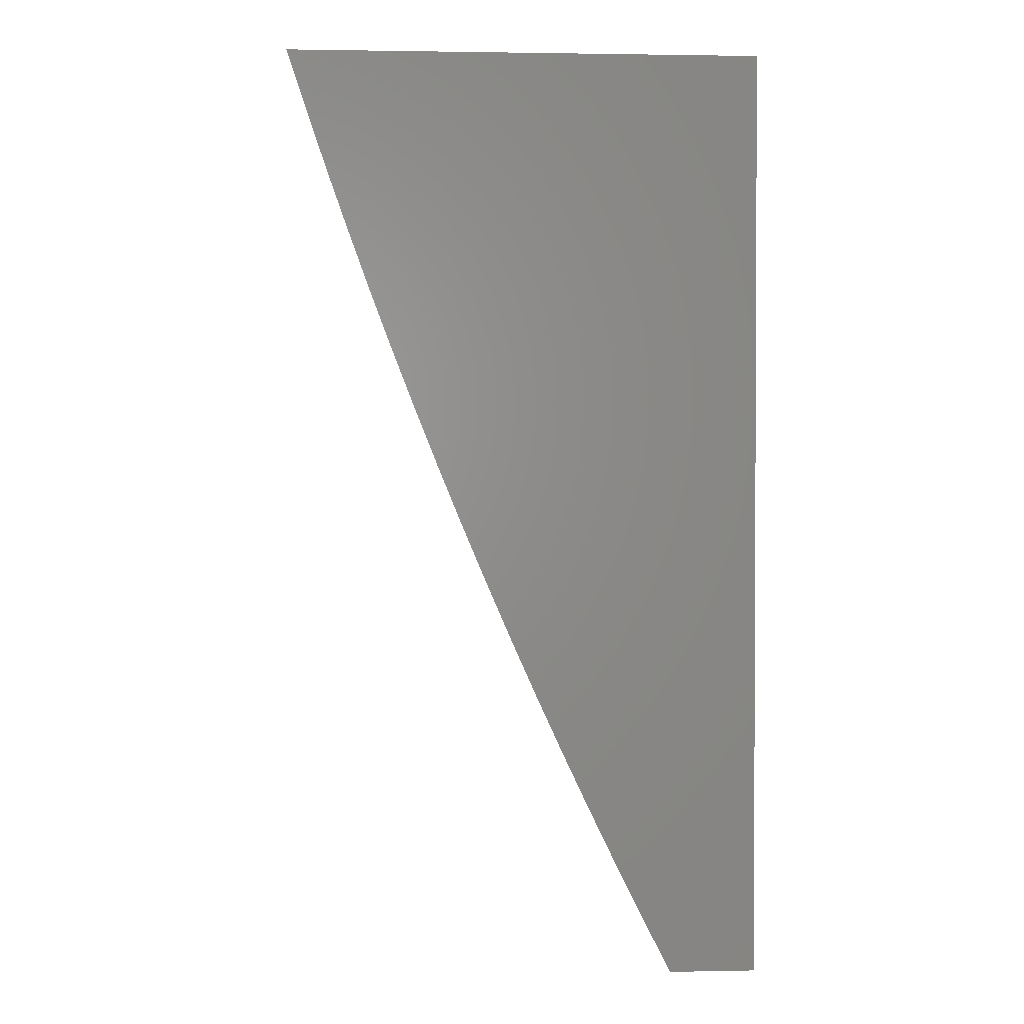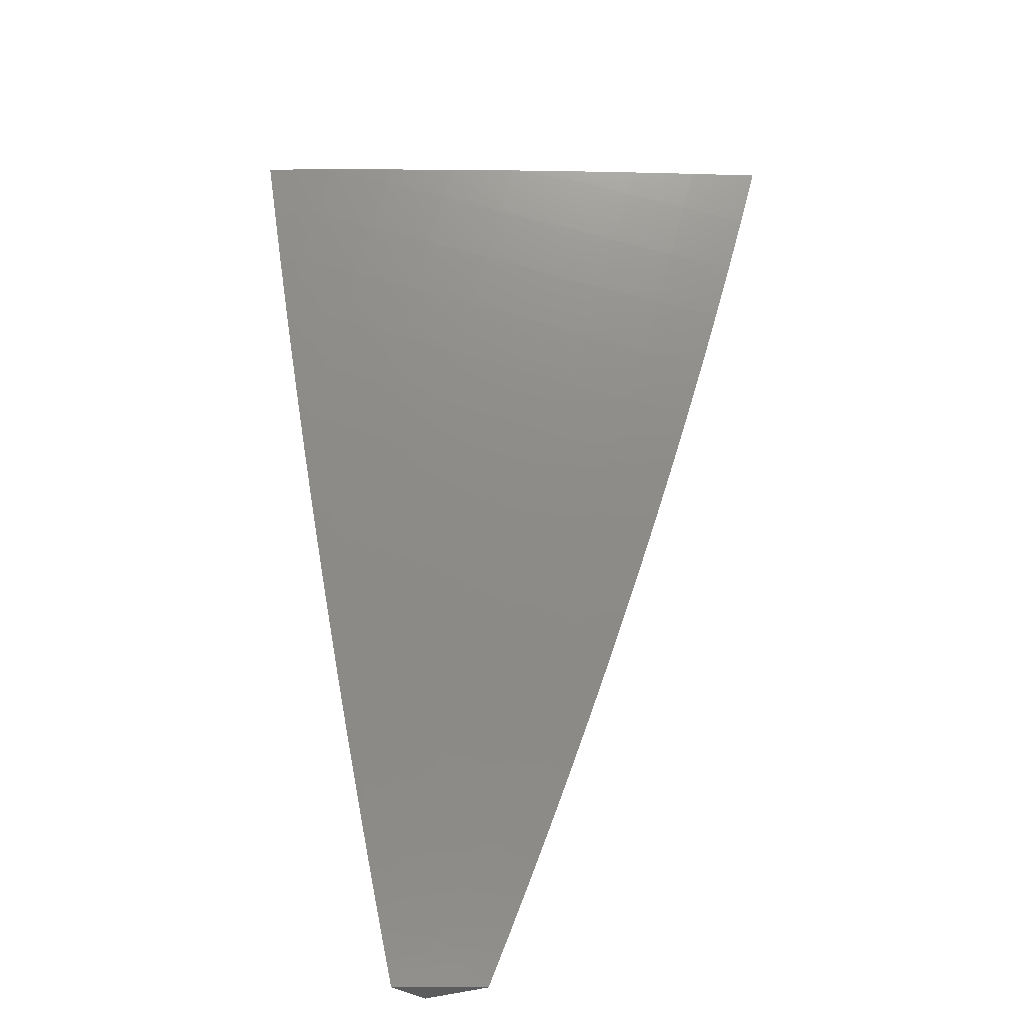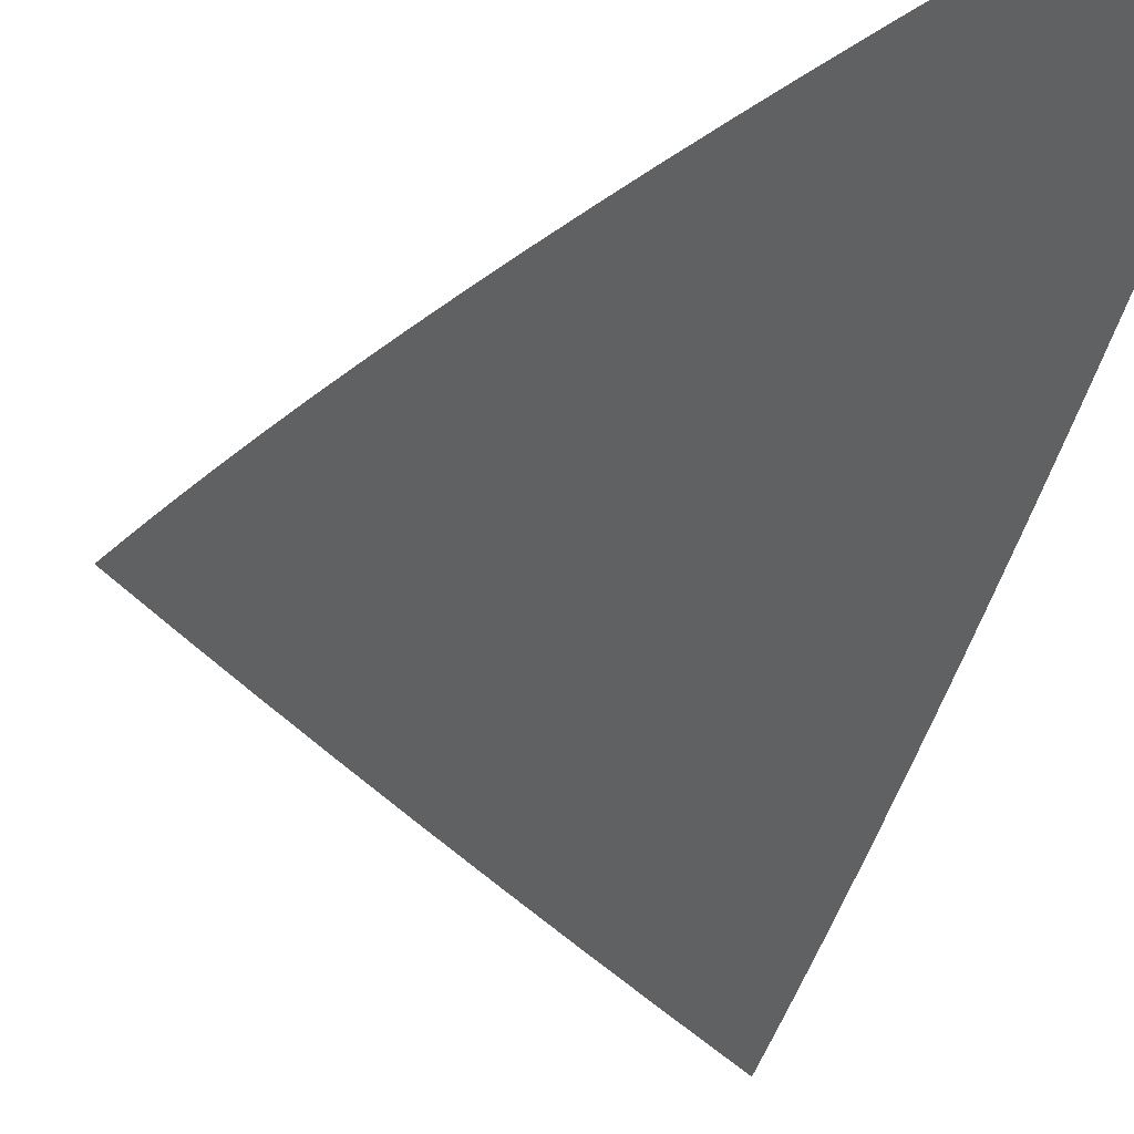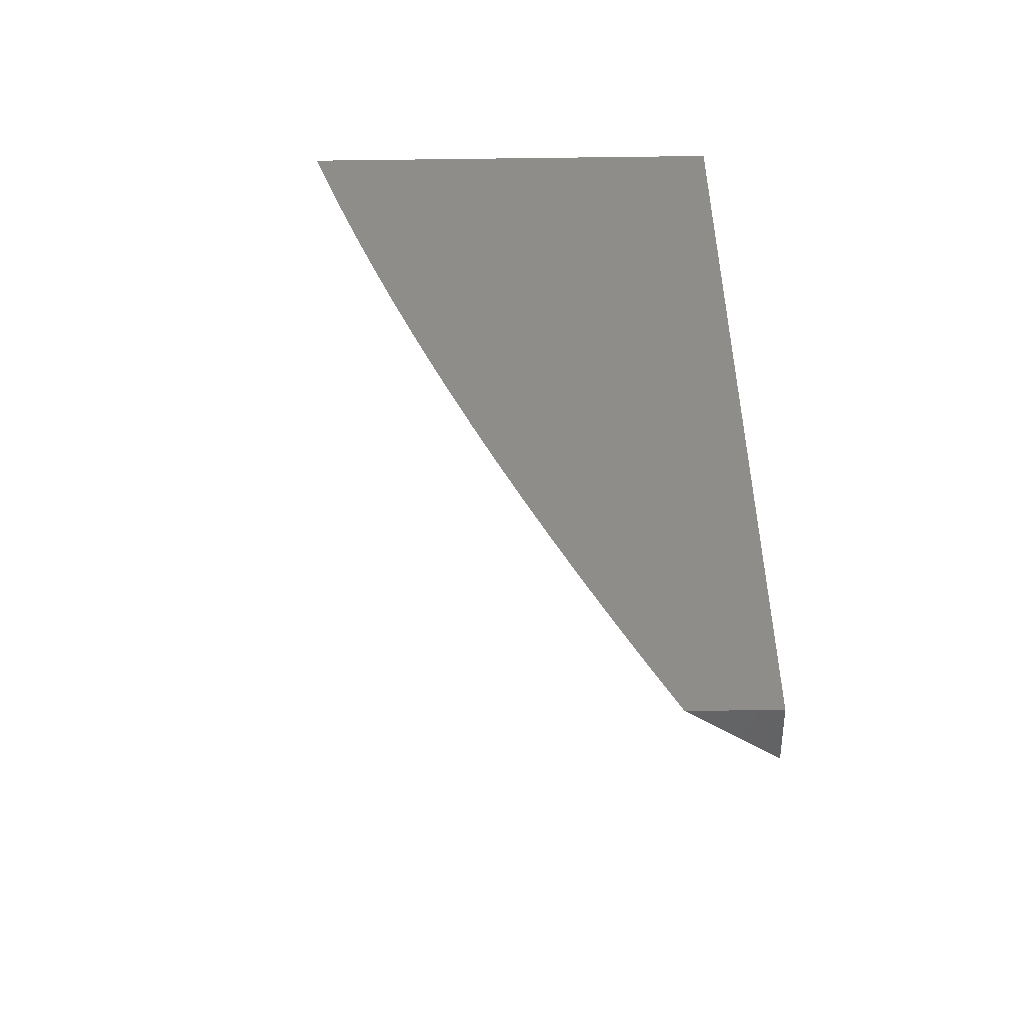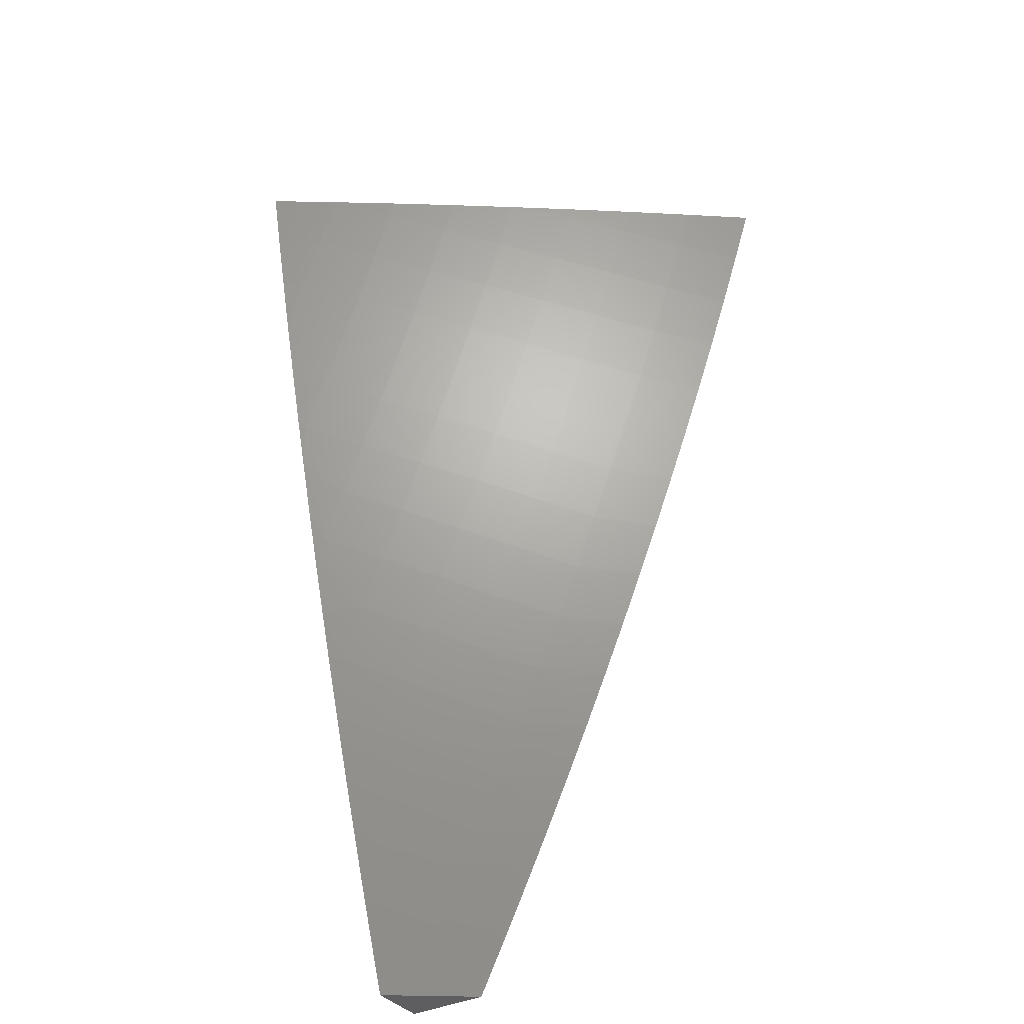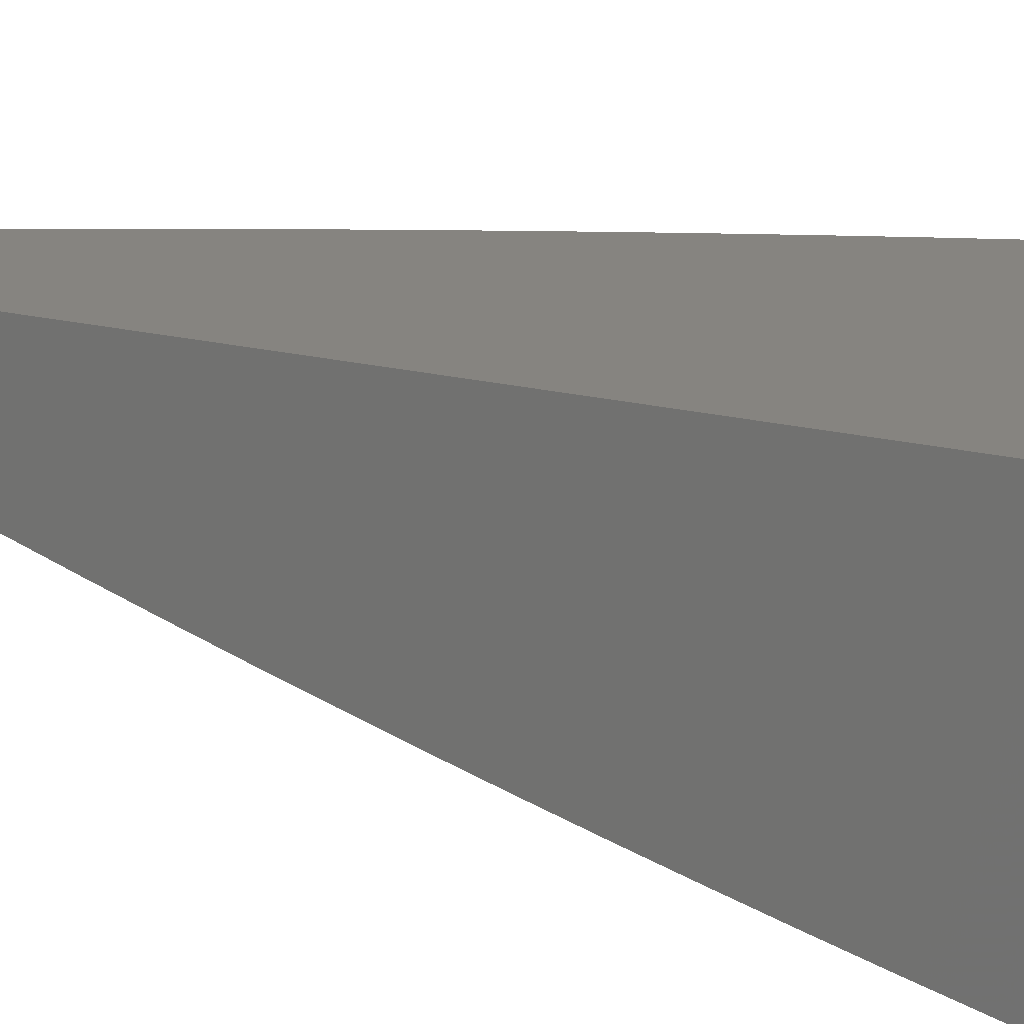
<metadata>
{"format":"stl","ext":"stl","renderer":"f3d","projection":"perspective","resolution":1024,"background":"white","views":[{"elev":1.6,"azim":-3.9,"up":"+Y"},{"elev":-28.0,"azim":-145.2,"up":"+Y"},{"elev":-22.8,"azim":-12.7,"up":"+Z"},{"elev":-49.5,"azim":0.8,"up":"+Y"},{"elev":-36.3,"azim":-146.9,"up":"+Y"},{"elev":20.3,"azim":114.9,"up":"+Z"}]}
</metadata>
<code>
# stl→obj: 111 verts, 218 faces
v -6 -3 -9.066
v -6.093 -3 -9
v -6.053 -2.947 -9.048
v -6.124 -2.94 -9
v -6.085 -2.884 -9.048
v -6.154 -2.879 -9
v -6.116 -2.821 -9.048
v -6.183 -2.818 -9
v -6.146 -2.757 -9.048
v -6.212 -2.757 -9
v -6.176 -2.693 -9.048
v -6.24 -2.695 -9
v -6.205 -2.629 -9.048
v -6.268 -2.633 -9
v -6.233 -2.565 -9.048
v -6.295 -2.571 -9
v -6.26 -2.501 -9.048
v -6.321 -2.509 -9
v -6.287 -2.437 -9.048
v -6.347 -2.446 -9
v -6.312 -2.372 -9.048
v -6.372 -2.383 -9
v -6.337 -2.307 -9.048
v -6.396 -2.32 -9
v -6.362 -2.243 -9.048
v -6.42 -2.256 -9
v -6.385 -2.178 -9.048
v -6.443 -2.193 -9
v -6.408 -2.113 -9.048
v -6.465 -2.129 -9
v -6.43 -2.048 -9.048
v -6.487 -2.064 -9
v -6.446 -2 -9.048
v -6.508 -2 -9
v -6.383 -2 -9.095
v -6.373 -2.03 -9.095
v -6.351 -2.094 -9.095
v -6.329 -2.158 -9.095
v -6.306 -2.223 -9.095
v -6.282 -2.287 -9.095
v -6.257 -2.351 -9.095
v -6.231 -2.415 -9.095
v -6.205 -2.479 -9.095
v -6.178 -2.543 -9.095
v -6.15 -2.606 -9.095
v -6.121 -2.67 -9.095
v -6.092 -2.733 -9.095
v -6.038 -2.708 -9.141
v -6.008 -2.771 -9.141
v -6 -2.754 -9.153
v -6 -2.815 -9.132
v -6.32 -2 -9.142
v -6.316 -2.011 -9.141
v -6.295 -2.076 -9.141
v -6.272 -2.139 -9.141
v -6.249 -2.203 -9.141
v -6.225 -2.266 -9.141
v -6.201 -2.33 -9.141
v -6.175 -2.393 -9.141
v -6.149 -2.457 -9.141
v -6.123 -2.52 -9.141
v -6.095 -2.583 -9.141
v -6.067 -2.646 -9.141
v -6 -2.692 -9.173
v -6.257 -2 -9.188
v -6.238 -2.057 -9.188
v -6.193 -2 -9.234
v -6.18 -2.038 -9.233
v -6.129 -2 -9.279
v -6.123 -2.019 -9.279
v -6.065 -2 -9.324
v -6.043 -2.061 -9.324
v -6 -2 -9.368
v -6 -2.063 -9.353
v -6.021 -2.122 -9.324
v -6 -2.127 -9.337
v -6 -2.19 -9.321
v -6.055 -2.205 -9.279
v -6 -2.253 -9.304
v -6.031 -2.266 -9.279
v -6 -2.316 -9.287
v -6.007 -2.328 -9.279
v -6 -2.379 -9.269
v -6.063 -2.35 -9.233
v -6.038 -2.412 -9.233
v -6.094 -2.434 -9.188
v -6.067 -2.497 -9.188
v -6 -2.442 -9.251
v -6.011 -2.474 -9.233
v -6 -2.505 -9.232
v -6.04 -2.559 -9.188
v -6 -2.567 -9.213
v -6.012 -2.622 -9.188
v -6 -2.629 -9.193
v -6 -2.877 -9.11
v -6.031 -2.859 -9.095
v -6.062 -2.796 -9.095
v -6 -2.939 -9.088
v -6.119 -2.372 -9.188
v -6.144 -2.309 -9.188
v -6.169 -2.246 -9.188
v -6.193 -2.183 -9.188
v -6.215 -2.12 -9.188
v -6.088 -2.288 -9.233
v -6.112 -2.225 -9.233
v -6.136 -2.163 -9.233
v -6.158 -2.1 -9.233
v -6.078 -2.143 -9.279
v -6.101 -2.081 -9.279
v -6 -2 -9
v -6 -3 -9
f 1 2 3
f 3 2 4
f 3 4 5
f 5 4 6
f 5 6 7
f 7 6 8
f 7 8 9
f 9 8 10
f 9 10 11
f 11 10 12
f 11 12 13
f 13 12 14
f 13 14 15
f 15 14 16
f 15 16 17
f 17 16 18
f 17 18 19
f 19 18 20
f 19 20 21
f 21 20 22
f 21 22 23
f 23 22 24
f 23 24 25
f 25 24 26
f 25 26 27
f 27 26 28
f 27 28 29
f 29 28 30
f 29 30 31
f 31 30 32
f 31 32 33
f 33 32 34
f 33 35 31
f 31 35 36
f 31 36 29
f 29 36 37
f 29 37 27
f 27 37 38
f 27 38 25
f 25 38 39
f 25 39 23
f 23 39 40
f 23 40 21
f 21 40 41
f 21 41 19
f 19 41 42
f 19 42 17
f 17 42 43
f 17 43 15
f 15 43 44
f 15 44 13
f 13 44 45
f 13 45 11
f 11 45 46
f 11 46 47
f 47 46 48
f 47 48 49
f 49 48 50
f 49 50 51
f 35 52 36
f 36 52 53
f 36 53 37
f 37 53 54
f 37 54 38
f 38 54 55
f 38 55 39
f 39 55 56
f 39 56 40
f 40 56 57
f 40 57 41
f 41 57 58
f 41 58 42
f 42 58 59
f 42 59 43
f 43 59 60
f 43 60 44
f 44 60 61
f 44 61 45
f 45 61 62
f 45 62 46
f 46 62 63
f 46 63 48
f 48 63 64
f 48 64 50
f 52 65 53
f 53 65 54
f 54 65 66
f 66 65 67
f 66 67 68
f 68 67 69
f 68 69 70
f 70 69 71
f 70 71 72
f 72 71 73
f 72 73 74
f 72 74 75
f 75 74 76
f 75 76 77
f 75 77 78
f 78 77 79
f 78 79 80
f 80 79 81
f 80 81 82
f 82 81 83
f 82 83 84
f 84 83 85
f 84 85 86
f 86 85 87
f 86 87 61
f 61 87 62
f 83 88 85
f 85 88 89
f 85 89 87
f 87 89 90
f 87 90 91
f 91 90 92
f 91 92 93
f 93 92 94
f 93 94 64
f 88 90 89
f 95 96 51
f 51 96 97
f 51 97 49
f 49 97 47
f 95 98 96
f 96 98 3
f 96 3 5
f 98 1 3
f 93 64 63
f 97 96 5
f 5 7 97
f 97 7 9
f 97 9 47
f 47 9 11
f 91 93 63
f 91 63 62
f 87 91 62
f 86 61 60
f 86 60 99
f 99 60 59
f 99 59 100
f 100 59 58
f 100 58 101
f 101 58 57
f 101 57 102
f 102 57 56
f 102 56 103
f 103 56 55
f 103 55 66
f 66 55 54
f 86 99 84
f 84 99 104
f 84 104 80
f 80 104 78
f 104 99 100
f 80 82 84
f 104 100 105
f 105 100 101
f 105 101 106
f 106 101 102
f 106 102 107
f 107 102 103
f 107 103 68
f 68 103 66
f 104 105 78
f 78 105 108
f 78 108 75
f 75 108 72
f 108 105 106
f 108 106 109
f 109 106 107
f 109 107 70
f 70 107 68
f 70 72 109
f 109 72 108
f 73 71 110
f 110 71 69
f 110 69 67
f 67 65 110
f 110 65 52
f 110 52 35
f 35 33 110
f 110 33 34
f 34 32 110
f 110 32 30
f 110 30 28
f 28 26 110
f 110 26 24
f 110 24 22
f 22 20 110
f 110 20 18
f 110 18 16
f 16 14 110
f 110 14 12
f 110 12 10
f 10 8 110
f 110 8 6
f 110 6 111
f 111 6 4
f 111 4 2
f 2 1 111
f 1 98 111
f 111 98 95
f 111 95 110
f 110 95 51
f 110 51 50
f 50 64 110
f 110 64 94
f 110 94 92
f 92 90 110
f 110 90 88
f 110 88 83
f 83 81 110
f 110 81 79
f 110 79 77
f 77 76 110
f 110 76 74
f 110 74 73

</code>
